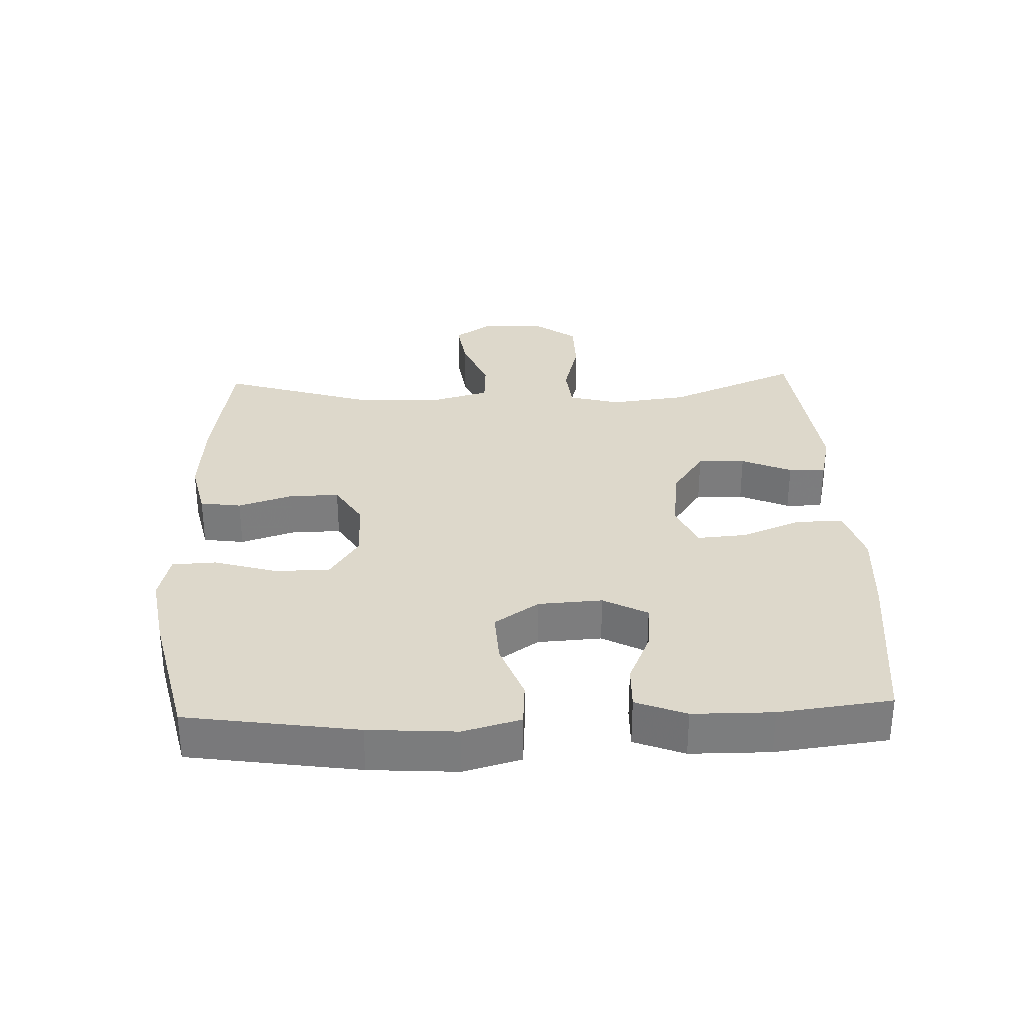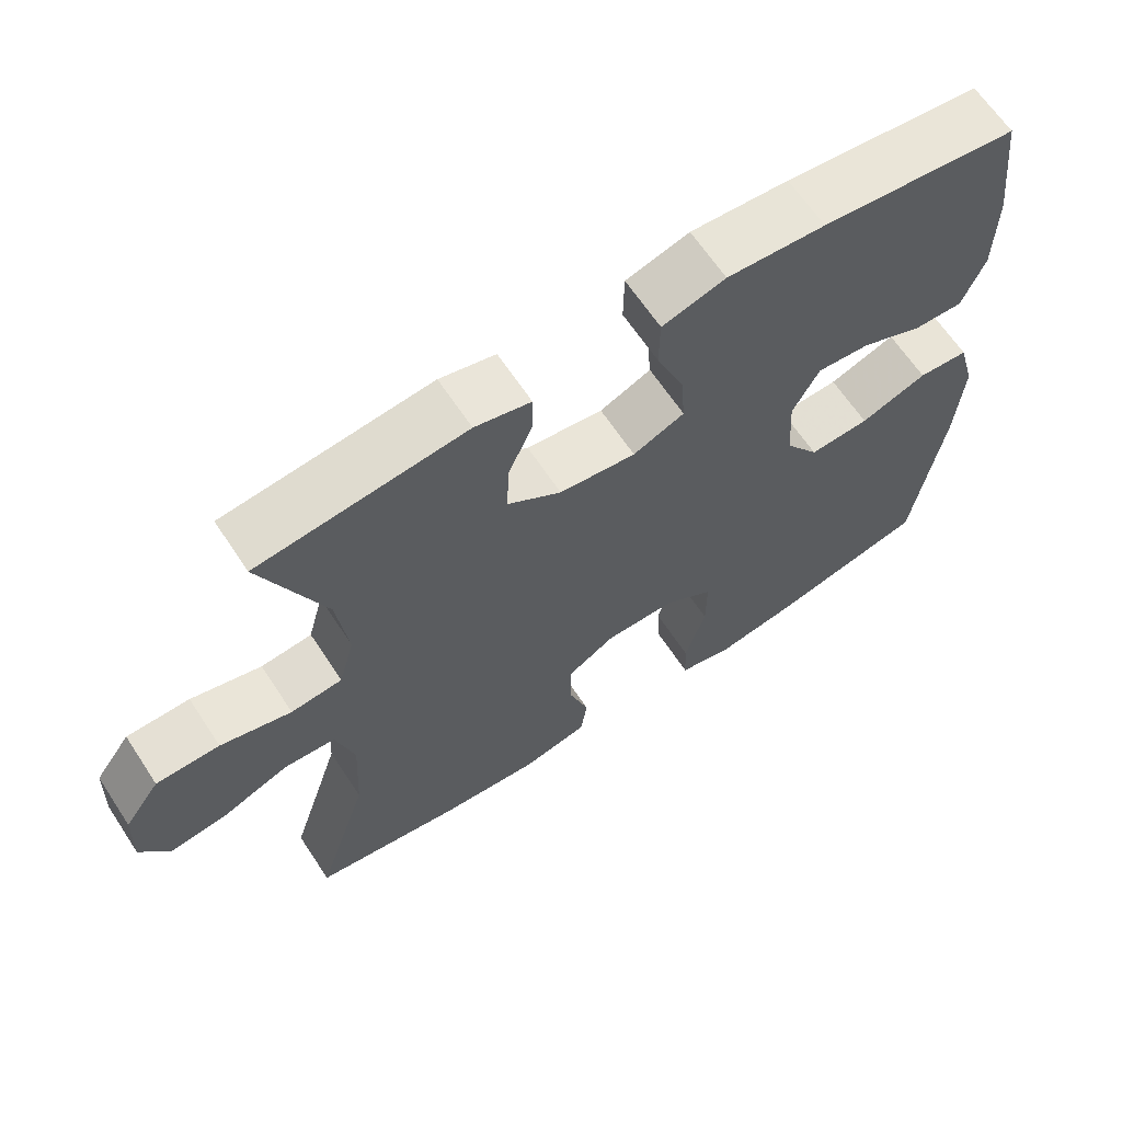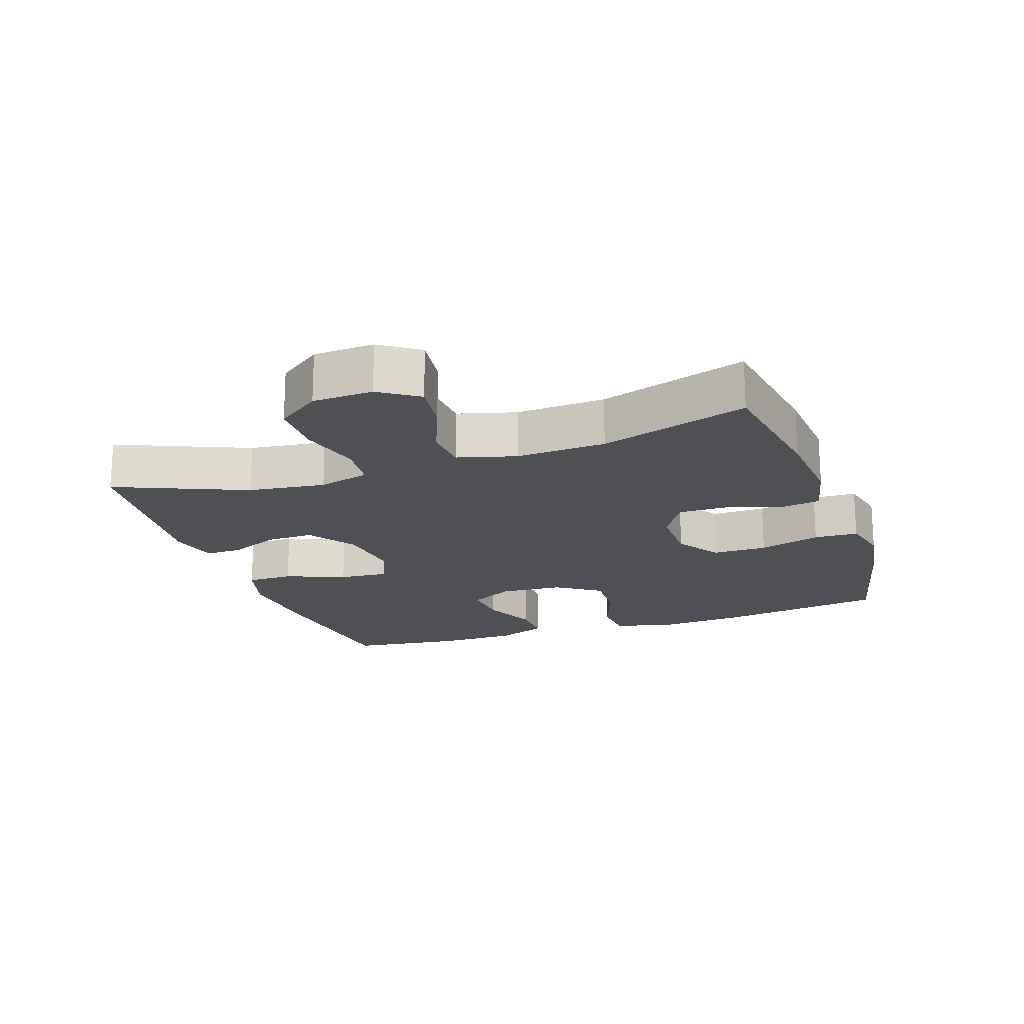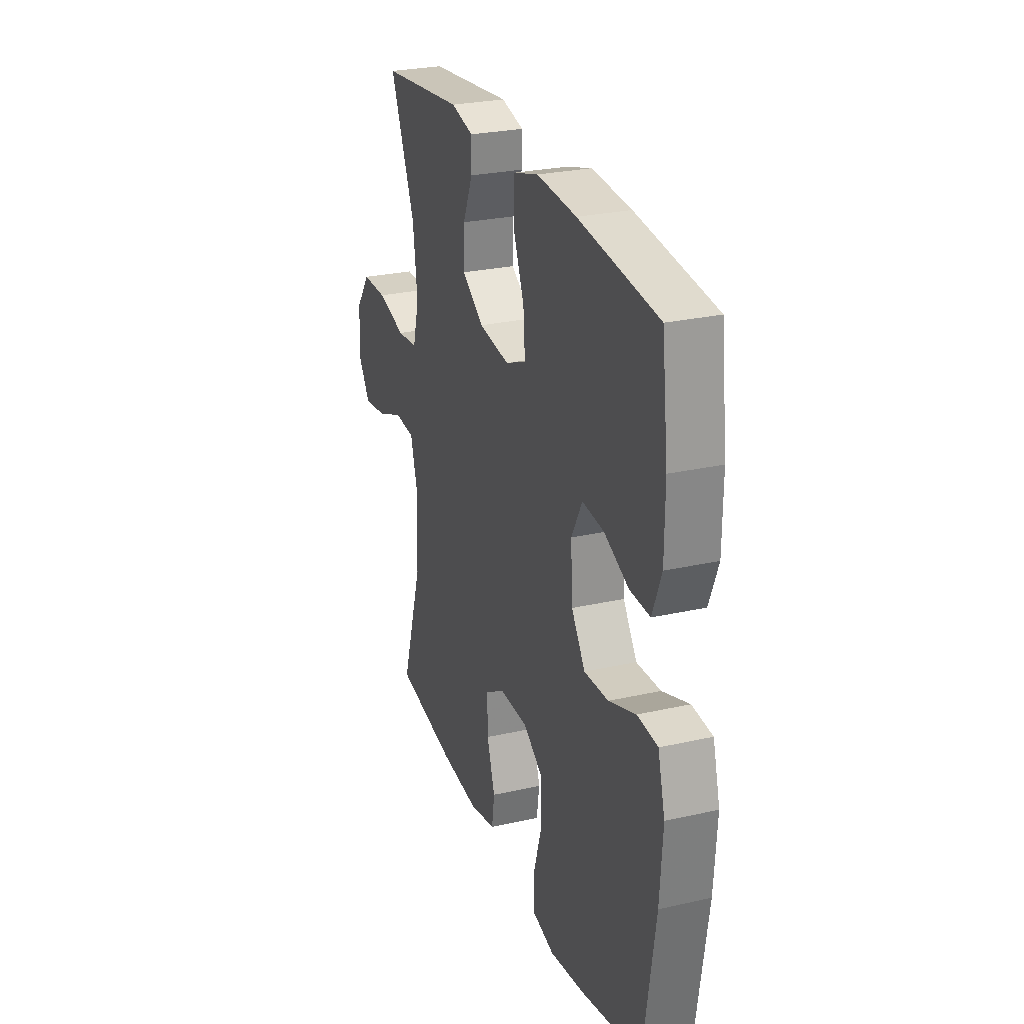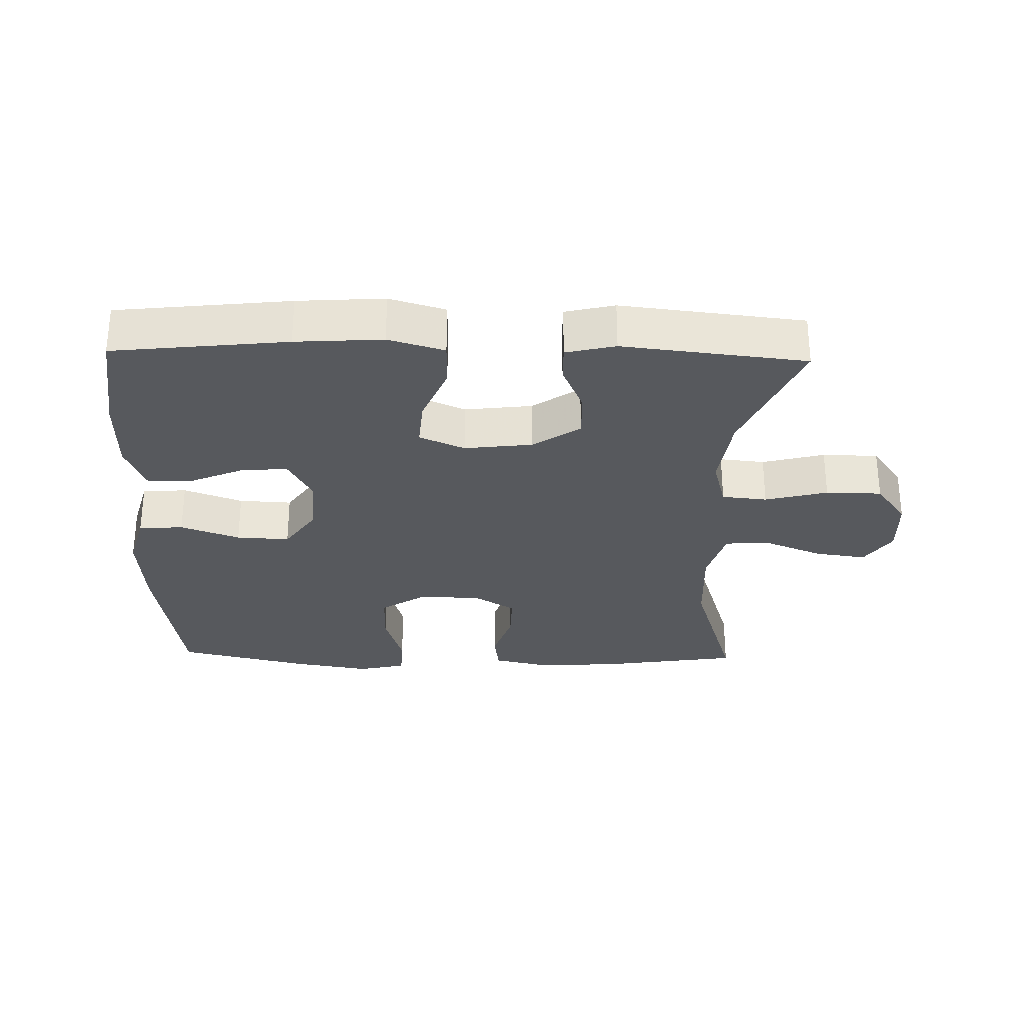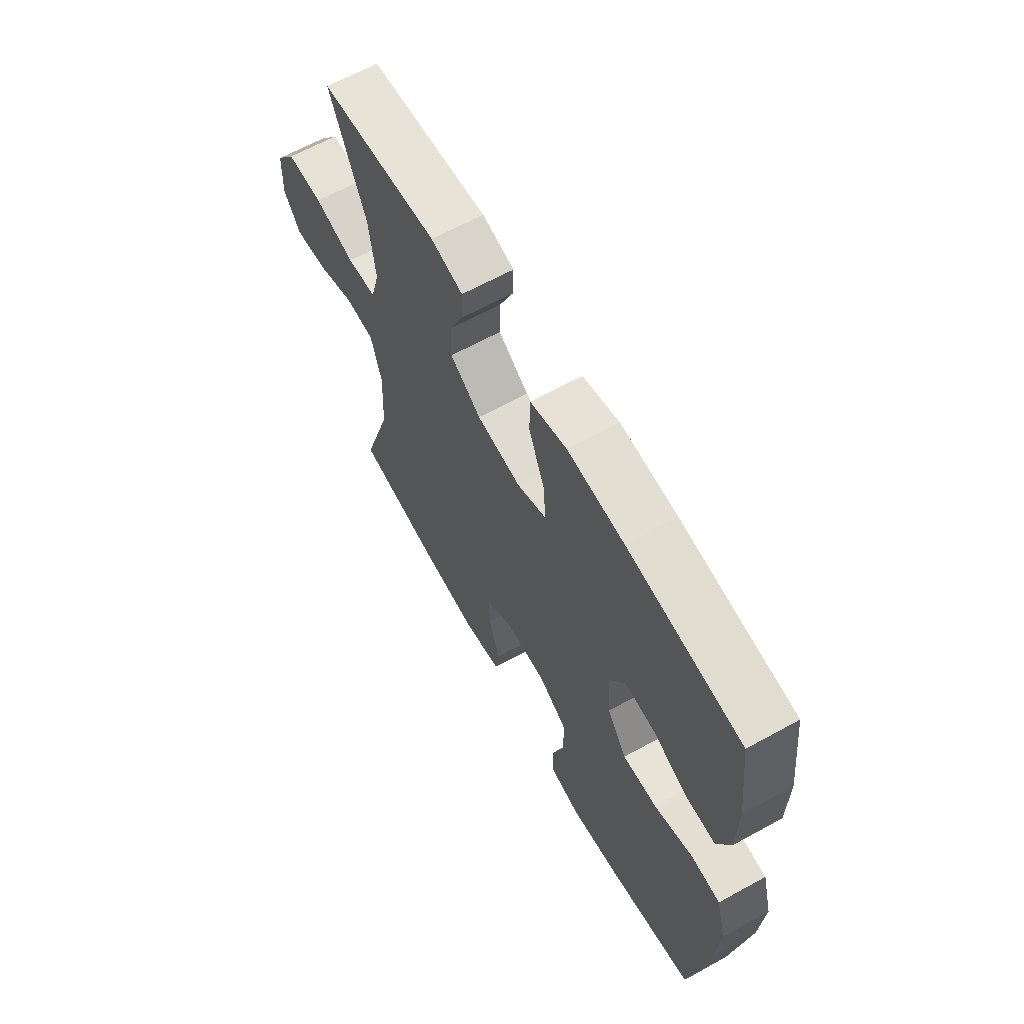
<metadata>
{"format":"obj","ext":"obj","renderer":"f3d","projection":"perspective","resolution":1024,"background":"white","views":[{"elev":31.2,"azim":-92.2,"up":"+Y"},{"elev":64.6,"azim":146.6,"up":"+Z"},{"elev":-18.9,"azim":109.1,"up":"+Y"},{"elev":26.9,"azim":-109.4,"up":"+Z"},{"elev":-29.2,"azim":-1.5,"up":"+Y"},{"elev":64.5,"azim":-119.0,"up":"+Z"}]}
</metadata>
<code>
v 0.5 0.07 0.5
v 0.416 0.07 0.302
v 0.401 0.07 0.185
v 0.422 0.07 0.107
v 0.491 0.07 0.1
v 0.586 0.07 0.125
v 0.671 0.07 0.124
v 0.719 0.07 0.058
v 0.723 0.07 -0.034
v 0.683 0.07 -0.093
v 0.605 0.07 -0.082
v 0.516 0.07 -0.046
v 0.447 0.07 -0.05
v 0.422 0.07 -0.139
v 0.429 0.07 -0.275
v 0.5 0.07 -0.5
v 0.296 0.07 -0.532
v 0.165 0.07 -0.542
v 0.076 0.07 -0.522
v 0.067 0.07 -0.46
v 0.094 0.07 -0.377
v 0.095 0.07 -0.302
v 0.03 0.07 -0.262
v -0.065 0.07 -0.262
v -0.132 0.07 -0.306
v -0.132 0.07 -0.389
v -0.104 0.07 -0.483
v -0.107 0.07 -0.55
v -0.18 0.07 -0.567
v -0.294 0.07 -0.548
v -0.5 0.07 -0.5
v -0.539 0.07 -0.242
v -0.548 0.07 -0.109
v -0.524 0.07 -0.022
v -0.456 0.07 -0.017
v -0.366 0.07 -0.05
v -0.285 0.07 -0.054
v -0.239 0.07 0.013
v -0.233 0.07 0.11
v -0.269 0.07 0.177
v -0.34 0.07 0.171
v -0.423 0.07 0.135
v -0.49 0.07 0.133
v -0.52 0.07 0.209
v -0.521 0.07 0.33
v -0.5 0.07 0.5
v -0.236 0.07 0.53
v -0.104 0.07 0.539
v -0.019 0.07 0.514
v -0.018 0.07 0.443
v -0.055 0.07 0.352
v -0.061 0.07 0.277
v 0.008 0.07 0.247
v 0.111 0.07 0.26
v 0.183 0.07 0.309
v 0.181 0.07 0.381
v 0.148 0.07 0.457
v 0.147 0.07 0.513
v 0.222 0.07 0.531
v 0.5 0 0.5
v 0.416 0 0.302
v 0.401 0 0.185
v 0.422 0 0.107
v 0.491 0 0.1
v 0.586 0 0.125
v 0.671 0 0.124
v 0.719 0 0.058
v 0.723 0 -0.034
v 0.683 0 -0.093
v 0.605 0 -0.082
v 0.516 0 -0.046
v 0.447 0 -0.05
v 0.422 0 -0.139
v 0.429 0 -0.275
v 0.5 0 -0.5
v 0.296 0 -0.532
v 0.165 0 -0.542
v 0.076 0 -0.522
v 0.067 0 -0.46
v 0.094 0 -0.377
v 0.095 0 -0.302
v 0.03 0 -0.262
v -0.065 0 -0.262
v -0.132 0 -0.306
v -0.132 0 -0.389
v -0.104 0 -0.483
v -0.107 0 -0.55
v -0.18 0 -0.567
v -0.294 0 -0.548
v -0.5 0 -0.5
v -0.539 0 -0.242
v -0.548 0 -0.109
v -0.524 0 -0.022
v -0.456 0 -0.017
v -0.366 0 -0.05
v -0.285 0 -0.054
v -0.239 0 0.013
v -0.233 0 0.11
v -0.269 0 0.177
v -0.34 0 0.171
v -0.423 0 0.135
v -0.49 0 0.133
v -0.52 0 0.209
v -0.521 0 0.33
v -0.5 0 0.5
v -0.236 0 0.53
v -0.104 0 0.539
v -0.019 0 0.514
v -0.018 0 0.443
v -0.055 0 0.352
v -0.061 0 0.277
v 0.008 0 0.247
v 0.111 0 0.26
v 0.183 0 0.309
v 0.181 0 0.381
v 0.148 0 0.457
v 0.147 0 0.513
v 0.222 0 0.531
f 59 1 2
f 58 59 2
f 57 58 2
f 56 57 2
f 55 56 2 3
f 54 55 3 4
f 53 54 4
f 49 50 51
f 48 49 51
f 47 48 51
f 46 47 51
f 45 46 51
f 44 45 51
f 43 44 51
f 42 43 51
f 41 42 51
f 40 41 51 52
f 39 40 52 53
f 34 35 36
f 33 34 36
f 32 33 36
f 31 32 36
f 30 31 36
f 29 30 36
f 28 29 36
f 27 28 36
f 26 27 36
f 25 26 36 37
f 24 25 37 38
f 19 20 21
f 18 19 21
f 17 18 21
f 16 17 21
f 15 16 21
f 14 15 21 22
f 13 14 22 23
f 10 11 12
f 9 10 12
f 8 9 12
f 7 8 12
f 6 7 12
f 5 6 12
f 4 5 12 13
f 38 39 53
f 24 38 53
f 23 24 53
f 13 23 53
f 4 13 53
f 61 60 118
f 61 118 117
f 61 117 116
f 61 116 115
f 62 61 115 114
f 63 62 114 113
f 63 113 112
f 110 109 108
f 110 108 107
f 110 107 106
f 110 106 105
f 110 105 104
f 110 104 103
f 110 103 102
f 110 102 101
f 110 101 100
f 111 110 100 99
f 112 111 99 98
f 95 94 93
f 95 93 92
f 95 92 91
f 95 91 90
f 95 90 89
f 95 89 88
f 95 88 87
f 95 87 86
f 95 86 85
f 96 95 85 84
f 97 96 84 83
f 80 79 78
f 80 78 77
f 80 77 76
f 80 76 75
f 80 75 74
f 81 80 74 73
f 82 81 73 72
f 71 70 69
f 71 69 68
f 71 68 67
f 71 67 66
f 71 66 65
f 71 65 64
f 72 71 64 63
f 112 98 97
f 112 97 83
f 112 83 82
f 112 82 72
f 112 72 63
f 1 60 61 2
f 2 61 62 3
f 3 62 63 4
f 4 63 64 5
f 5 64 65 6
f 6 65 66 7
f 7 66 67 8
f 8 67 68 9
f 9 68 69 10
f 10 69 70 11
f 11 70 71 12
f 12 71 72 13
f 13 72 73 14
f 14 73 74 15
f 15 74 75 16
f 16 75 76 17
f 17 76 77 18
f 18 77 78 19
f 19 78 79 20
f 20 79 80 21
f 21 80 81 22
f 22 81 82 23
f 23 82 83 24
f 24 83 84 25
f 25 84 85 26
f 26 85 86 27
f 27 86 87 28
f 28 87 88 29
f 29 88 89 30
f 30 89 90 31
f 31 90 91 32
f 32 91 92 33
f 33 92 93 34
f 34 93 94 35
f 35 94 95 36
f 36 95 96 37
f 37 96 97 38
f 38 97 98 39
f 39 98 99 40
f 40 99 100 41
f 41 100 101 42
f 42 101 102 43
f 43 102 103 44
f 44 103 104 45
f 45 104 105 46
f 46 105 106 47
f 47 106 107 48
f 48 107 108 49
f 49 108 109 50
f 50 109 110 51
f 51 110 111 52
f 52 111 112 53
f 53 112 113 54
f 54 113 114 55
f 55 114 115 56
f 56 115 116 57
f 57 116 117 58
f 58 117 118 59
f 59 118 60 1

</code>
